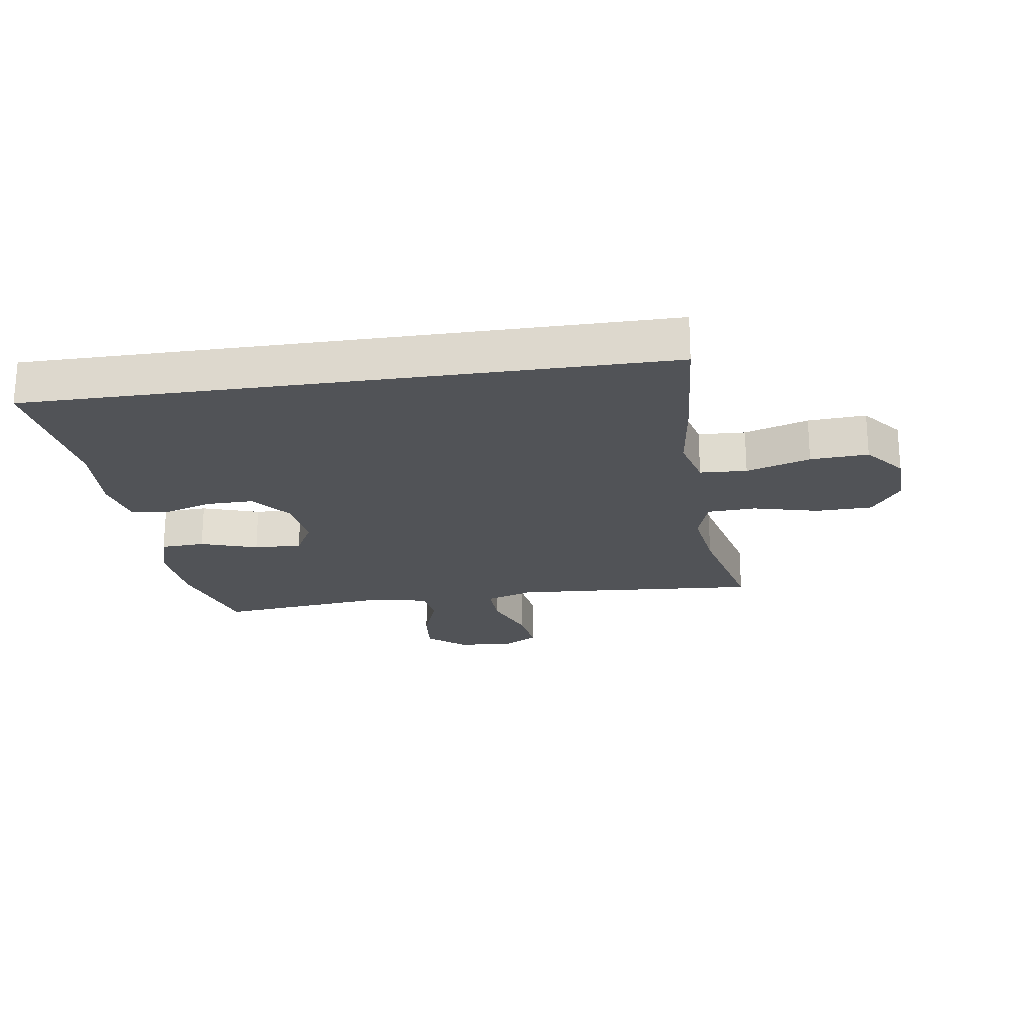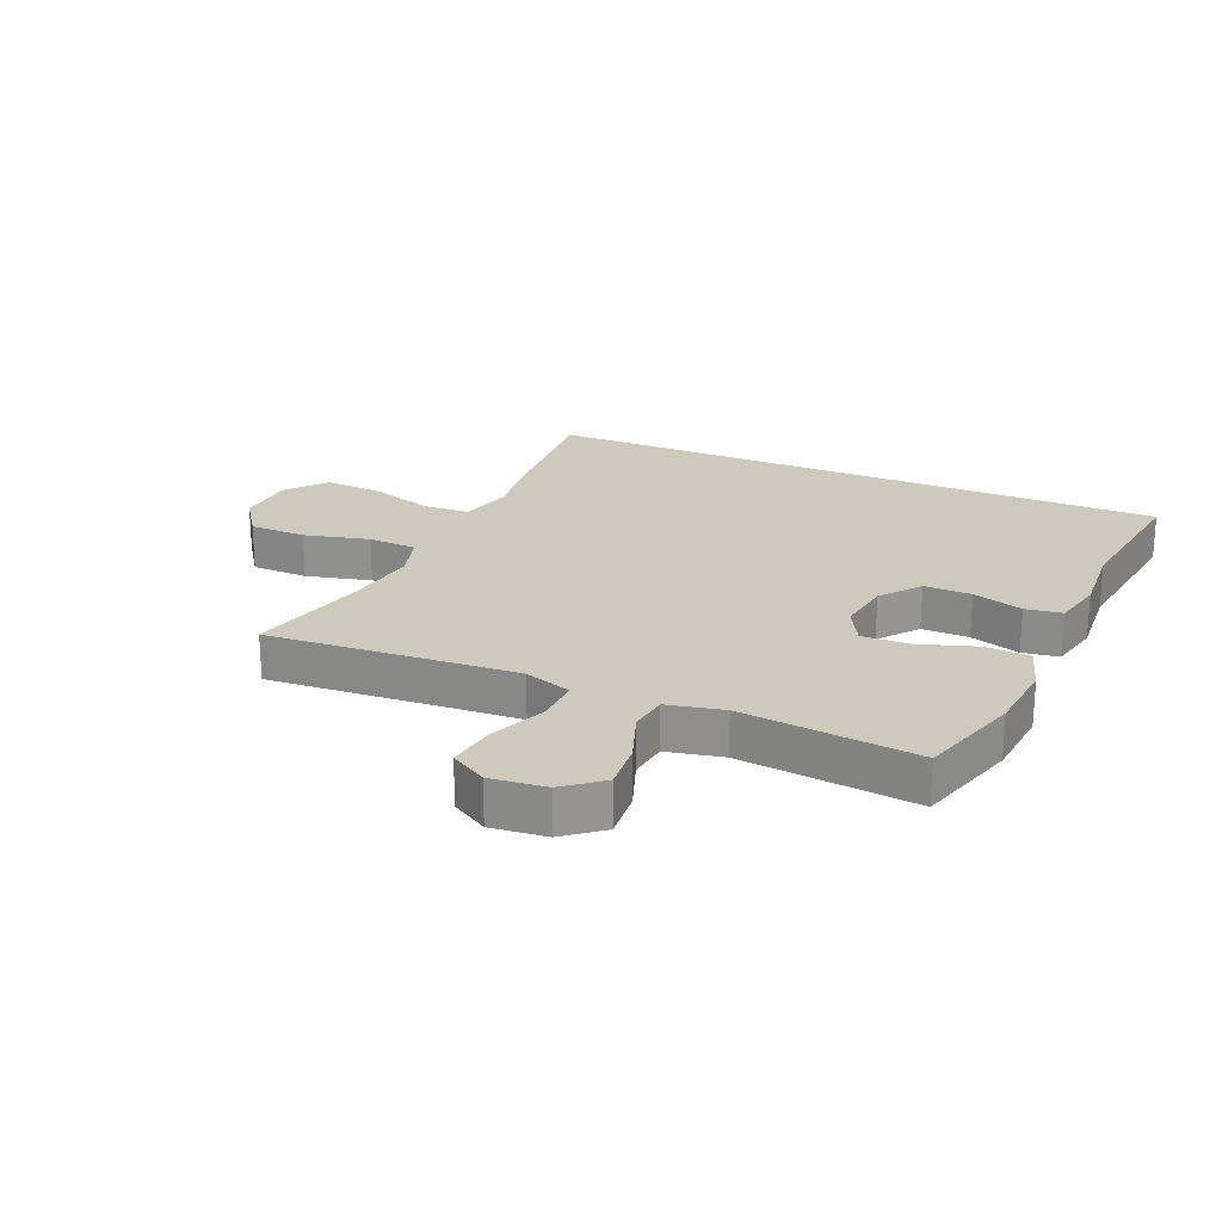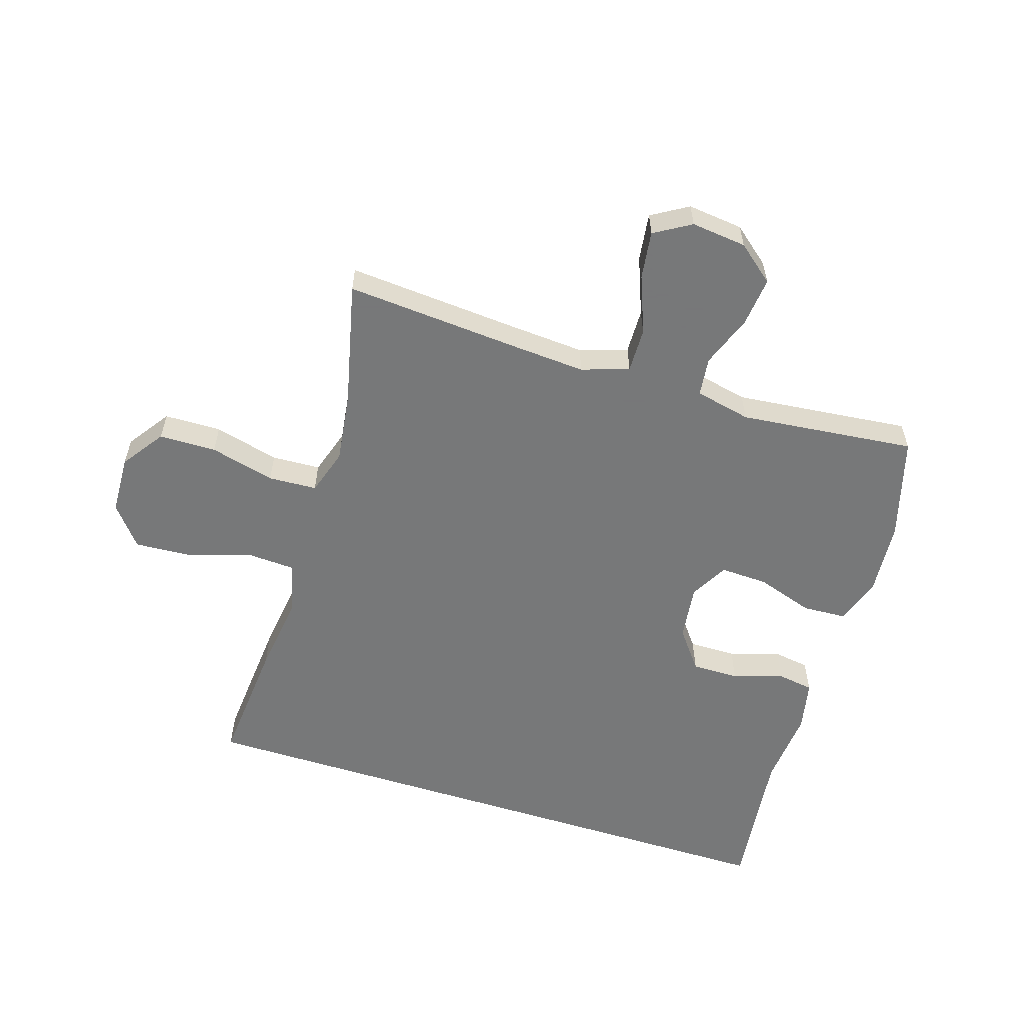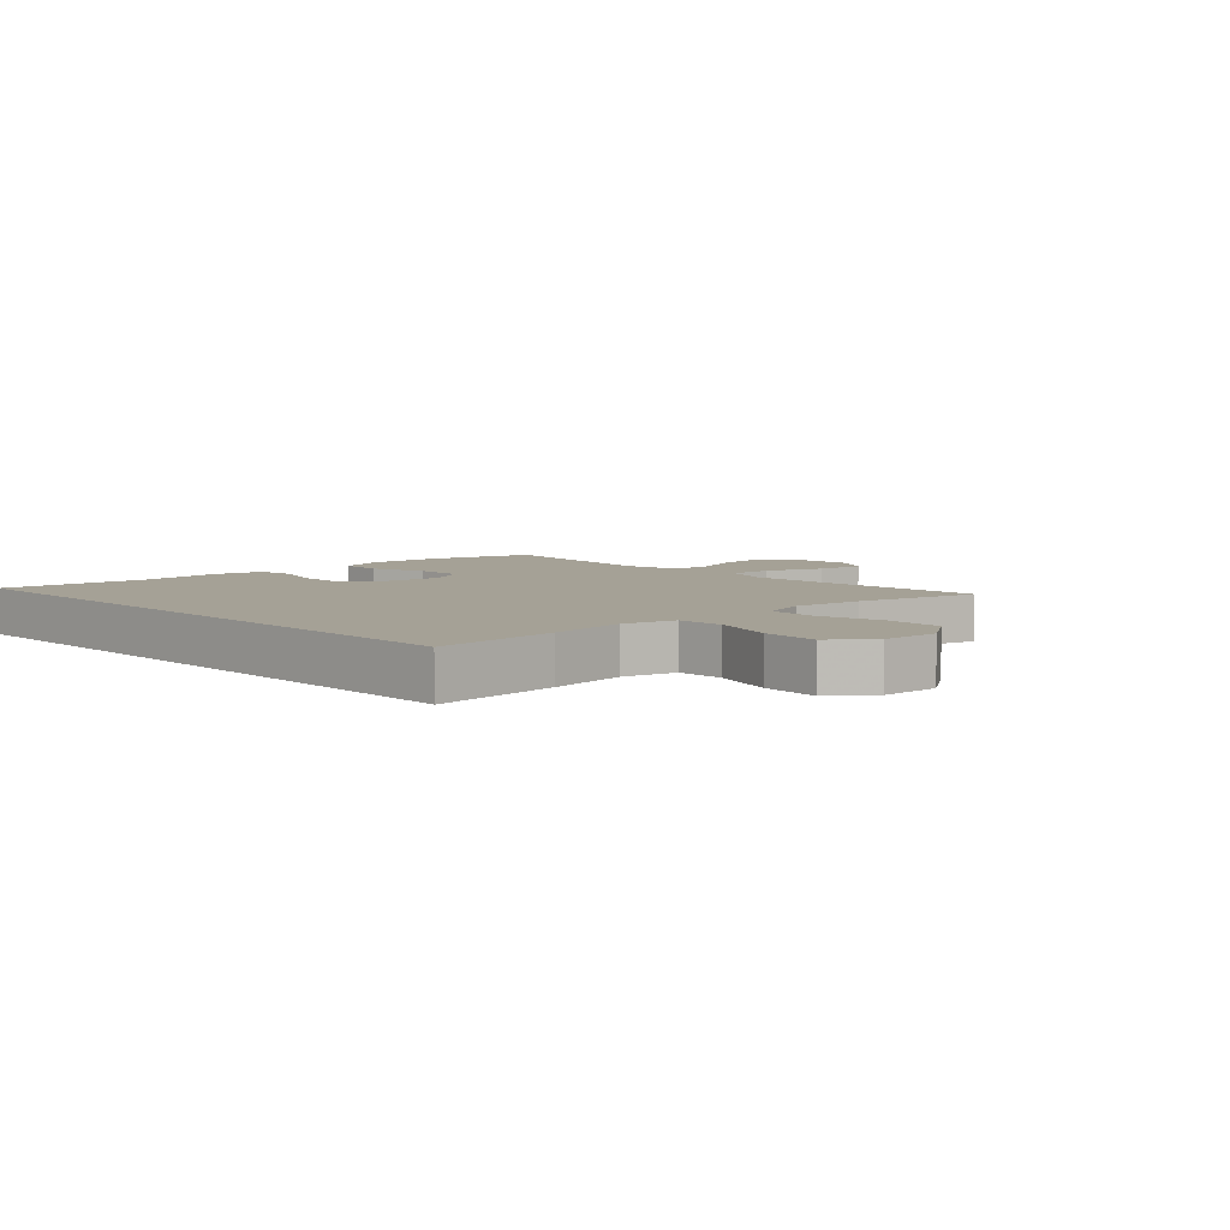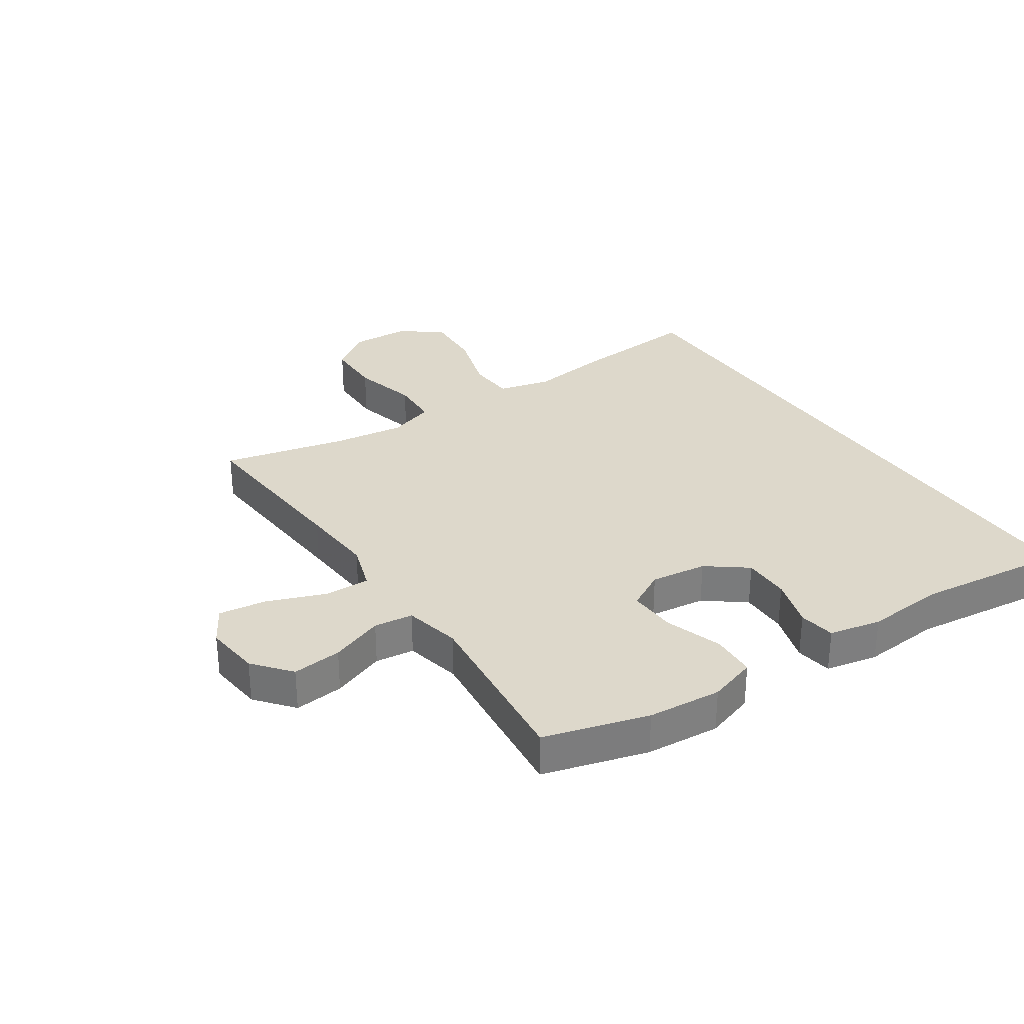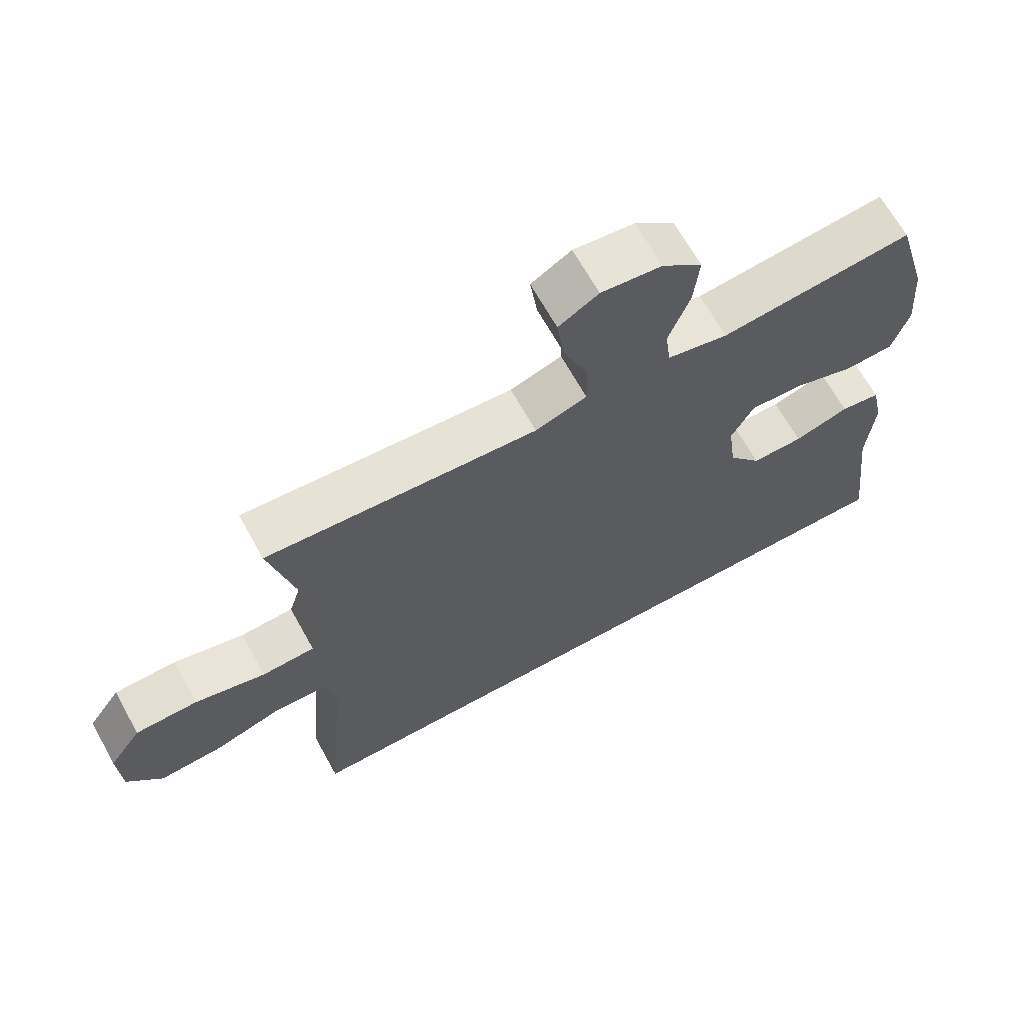
<metadata>
{"format":"obj","ext":"obj","renderer":"f3d","projection":"perspective","resolution":1024,"background":"white","views":[{"elev":-22.0,"azim":-171.6,"up":"+Y"},{"elev":22.6,"azim":23.7,"up":"+Y"},{"elev":-57.3,"azim":-17.7,"up":"+Y"},{"elev":6.0,"azim":-133.4,"up":"+Y"},{"elev":31.2,"azim":56.0,"up":"+Y"},{"elev":66.7,"azim":-29.0,"up":"+Z"}]}
</metadata>
<code>
v 0.575 0.07 -0.5
v -0.468 0.07 -0.5
v -0.451 0.07 -0.29
v -0.434 0.07 -0.159
v -0.456 0.07 -0.073
v -0.533 0.07 -0.069
v -0.638 0.07 -0.102
v -0.733 0.07 -0.108
v -0.786 0.07 -0.042
v -0.79 0.07 0.055
v -0.741 0.07 0.125
v -0.647 0.07 0.127
v -0.54 0.07 0.1
v -0.46 0.07 0.104
v -0.436 0.07 0.18
v -0.452 0.07 0.296
v -0.5 0.07 0.5
v -0.213 0.07 0.479
v -0.09 0.07 0.471
v -0.012 0.07 0.497
v -0.014 0.07 0.571
v -0.051 0.07 0.666
v -0.062 0.07 0.745
v -0.002 0.07 0.781
v 0.089 0.07 0.771
v 0.15 0.07 0.721
v 0.142 0.07 0.64
v 0.11 0.07 0.553
v 0.118 0.07 0.489
v 0.21 0.07 0.469
v 0.5 0.07 0.5
v 0.549 0.07 0.33
v 0.559 0.07 0.209
v 0.534 0.07 0.13
v 0.461 0.07 0.126
v 0.367 0.07 0.157
v 0.288 0.07 0.16
v 0.254 0.07 0.097
v 0.266 0.07 0.005
v 0.316 0.07 -0.06
v 0.394 0.07 -0.059
v 0.477 0.07 -0.033
v 0.537 0.07 -0.042
v 0.555 0.07 -0.127
v 0.545 0.07 -0.255
v 0.575 0 -0.5
v -0.468 0 -0.5
v -0.451 0 -0.29
v -0.434 0 -0.159
v -0.456 0 -0.073
v -0.533 0 -0.069
v -0.638 0 -0.102
v -0.733 0 -0.108
v -0.786 0 -0.042
v -0.79 0 0.055
v -0.741 0 0.125
v -0.647 0 0.127
v -0.54 0 0.1
v -0.46 0 0.104
v -0.436 0 0.18
v -0.452 0 0.296
v -0.5 0 0.5
v -0.213 0 0.479
v -0.09 0 0.471
v -0.012 0 0.497
v -0.014 0 0.571
v -0.051 0 0.666
v -0.062 0 0.745
v -0.002 0 0.781
v 0.089 0 0.771
v 0.15 0 0.721
v 0.142 0 0.64
v 0.11 0 0.553
v 0.118 0 0.489
v 0.21 0 0.469
v 0.5 0 0.5
v 0.549 0 0.33
v 0.559 0 0.209
v 0.534 0 0.13
v 0.461 0 0.126
v 0.367 0 0.157
v 0.288 0 0.16
v 0.254 0 0.097
v 0.266 0 0.005
v 0.316 0 -0.06
v 0.394 0 -0.059
v 0.477 0 -0.033
v 0.537 0 -0.042
v 0.555 0 -0.127
v 0.545 0 -0.255
f 42 43 44 45
f 41 42 45 1
f 40 41 1 2
f 39 40 2 3
f 38 39 3 4
f 37 38 4 5
f 33 34 35 36
f 33 36 37
f 30 31 32 33
f 29 30 33 37
f 25 26 27 28
f 23 24 25 28
f 21 22 23 28
f 20 21 28 29
f 19 20 29 37
f 16 17 18
f 15 16 18 19
f 14 15 19 37
f 10 11 12 13
f 10 13 14
f 6 7 8 9
f 9 10 14 37
f 5 6 9 37
f 90 89 88 87
f 46 90 87 86
f 47 46 86 85
f 48 47 85 84
f 49 48 84 83
f 50 49 83 82
f 81 80 79 78
f 82 81 78
f 78 77 76 75
f 82 78 75 74
f 73 72 71 70
f 73 70 69 68
f 73 68 67 66
f 74 73 66 65
f 82 74 65 64
f 63 62 61
f 64 63 61 60
f 82 64 60 59
f 58 57 56 55
f 59 58 55
f 54 53 52 51
f 82 59 55 54
f 82 54 51 50
f 1 46 47 2
f 2 47 48 3
f 3 48 49 4
f 4 49 50 5
f 5 50 51 6
f 6 51 52 7
f 7 52 53 8
f 8 53 54 9
f 9 54 55 10
f 10 55 56 11
f 11 56 57 12
f 12 57 58 13
f 13 58 59 14
f 14 59 60 15
f 15 60 61 16
f 16 61 62 17
f 17 62 63 18
f 18 63 64 19
f 19 64 65 20
f 20 65 66 21
f 21 66 67 22
f 22 67 68 23
f 23 68 69 24
f 24 69 70 25
f 25 70 71 26
f 26 71 72 27
f 27 72 73 28
f 28 73 74 29
f 29 74 75 30
f 30 75 76 31
f 31 76 77 32
f 32 77 78 33
f 33 78 79 34
f 34 79 80 35
f 35 80 81 36
f 36 81 82 37
f 37 82 83 38
f 38 83 84 39
f 39 84 85 40
f 40 85 86 41
f 41 86 87 42
f 42 87 88 43
f 43 88 89 44
f 44 89 90 45
f 45 90 46 1

</code>
